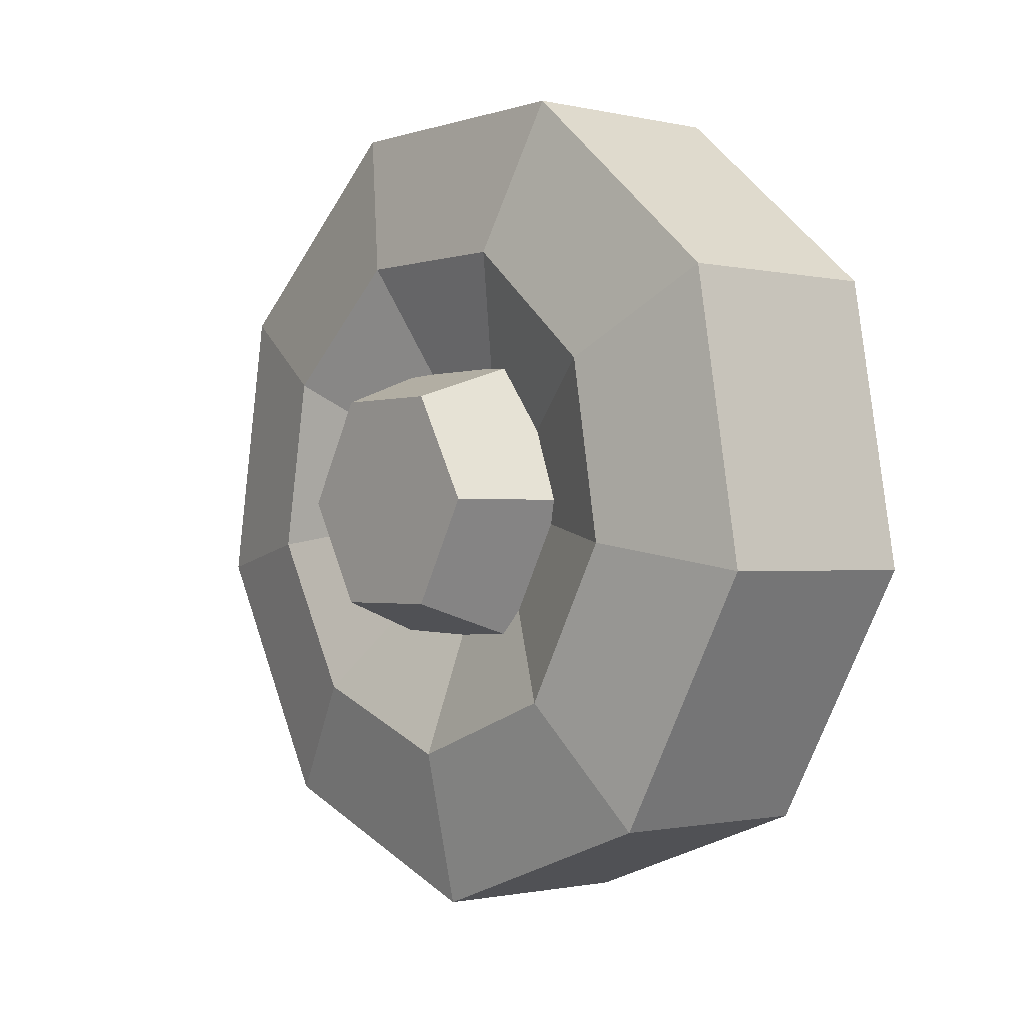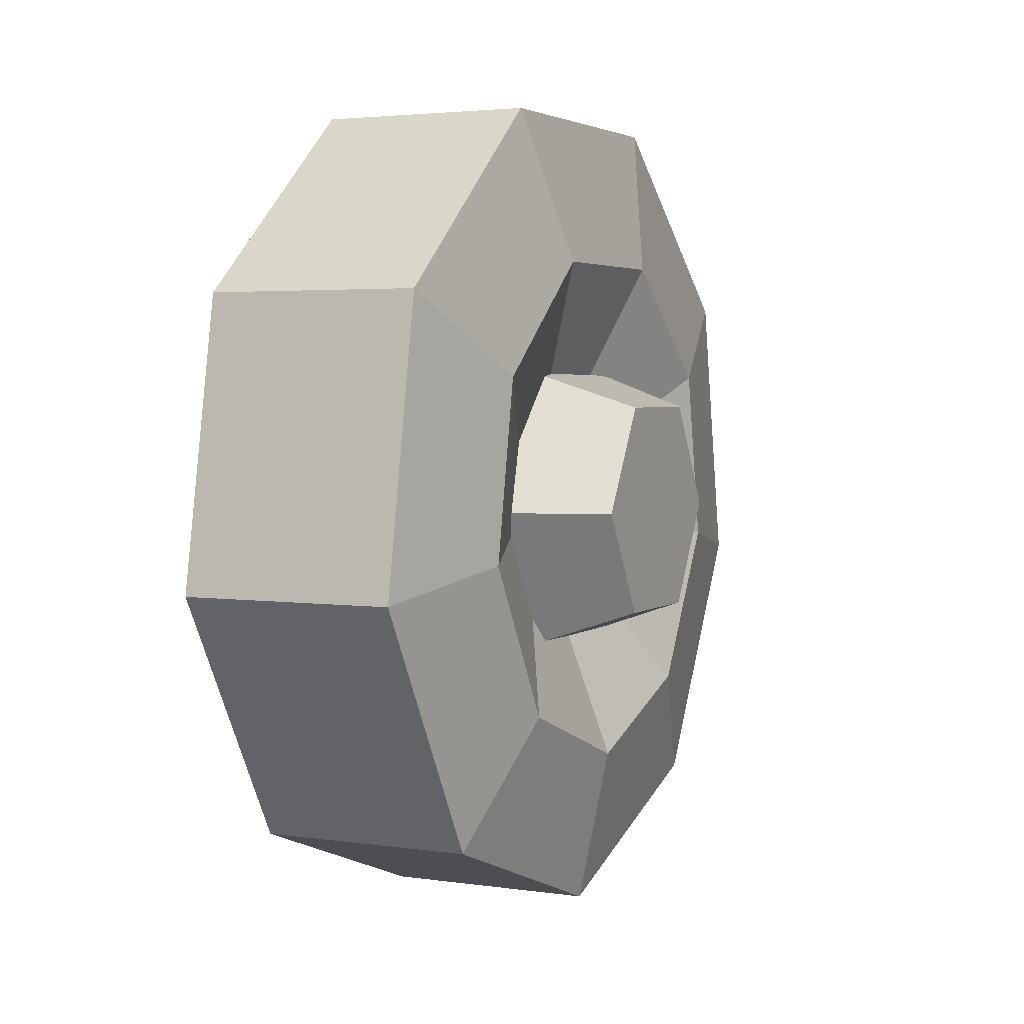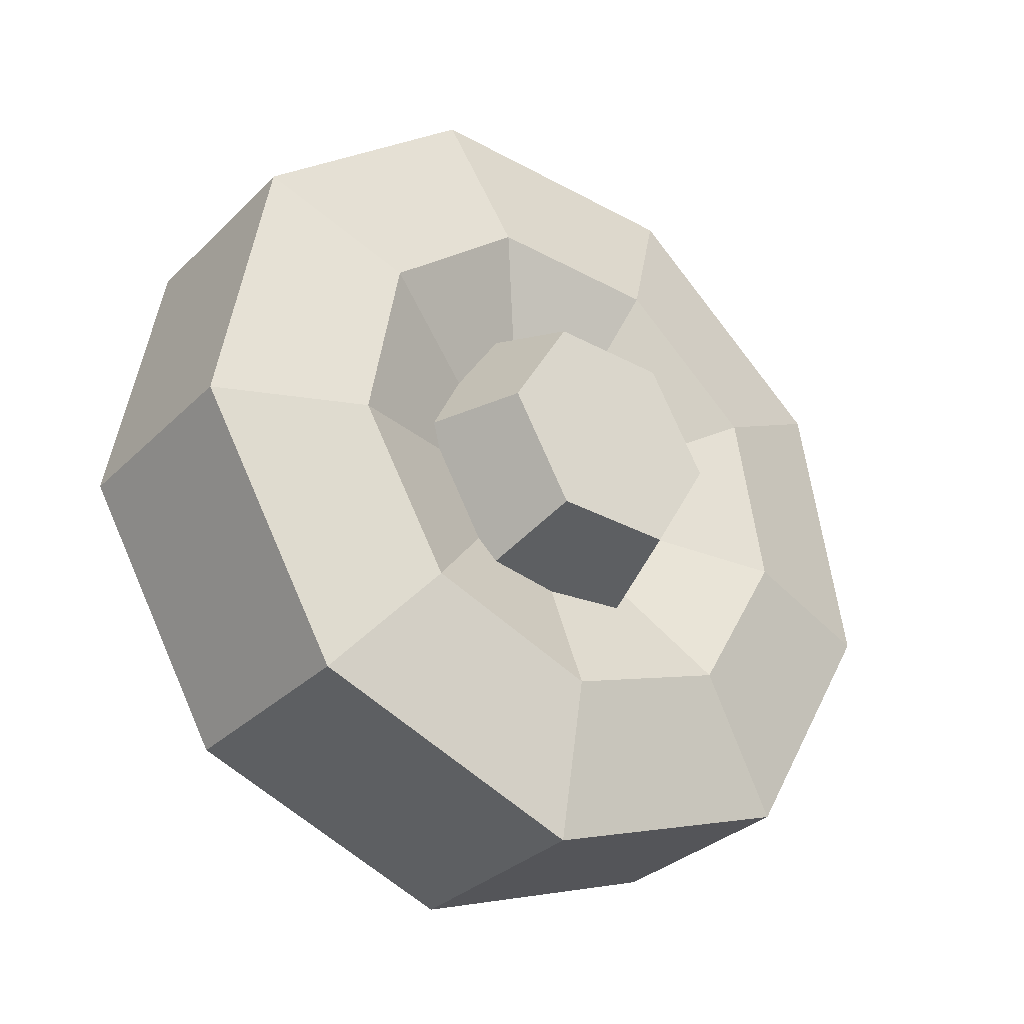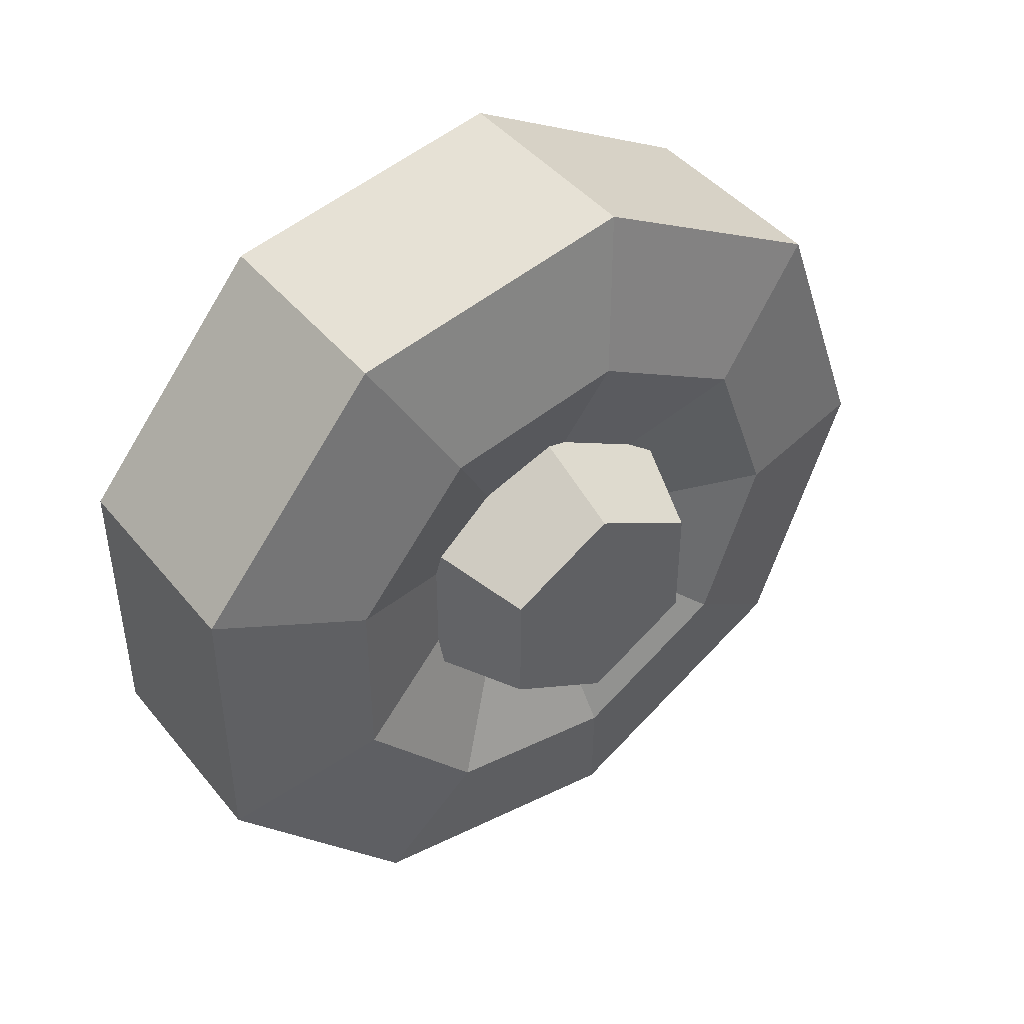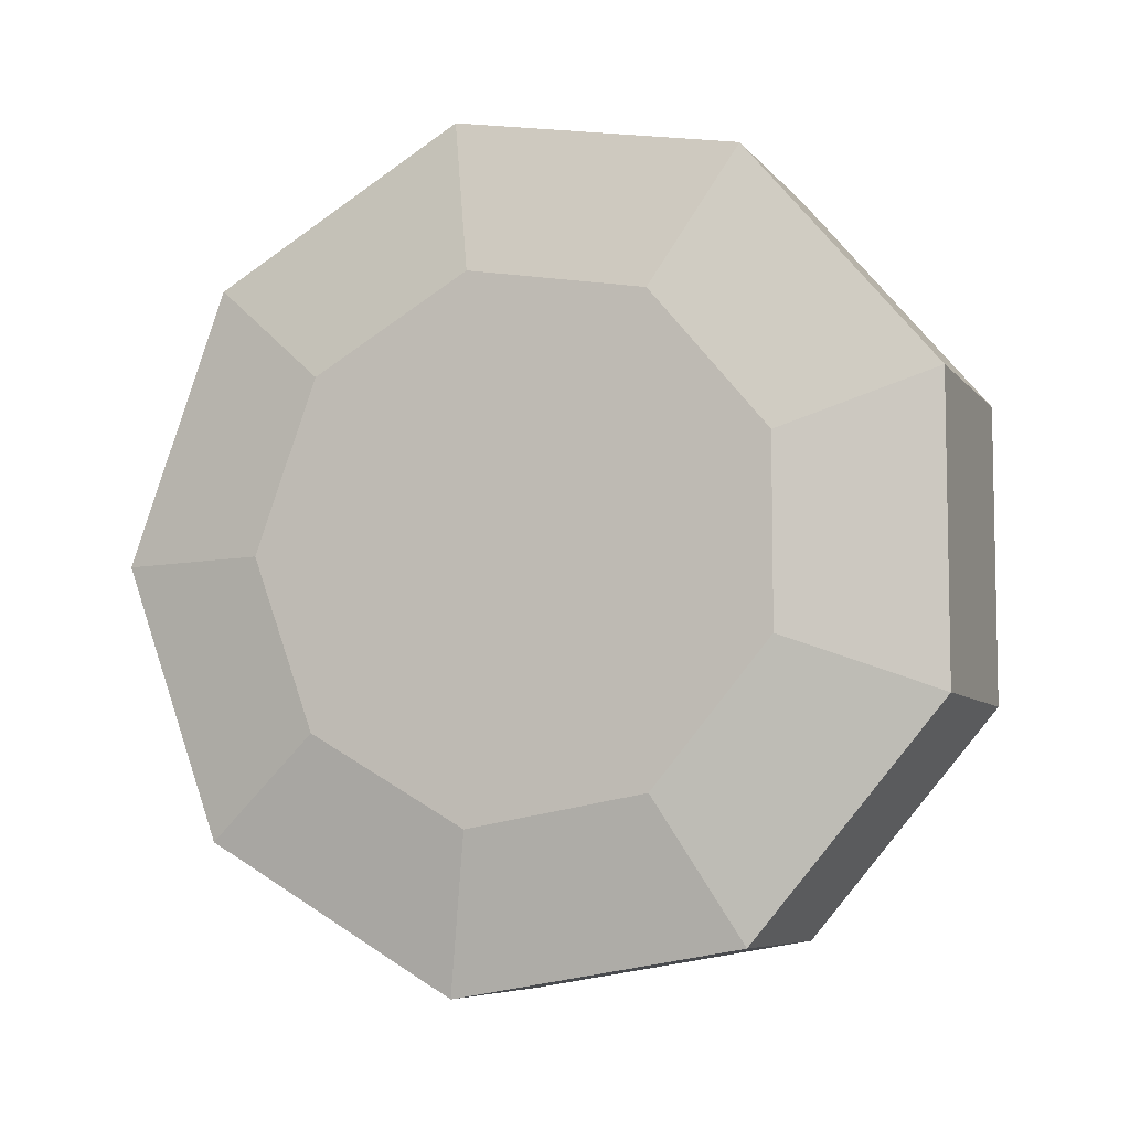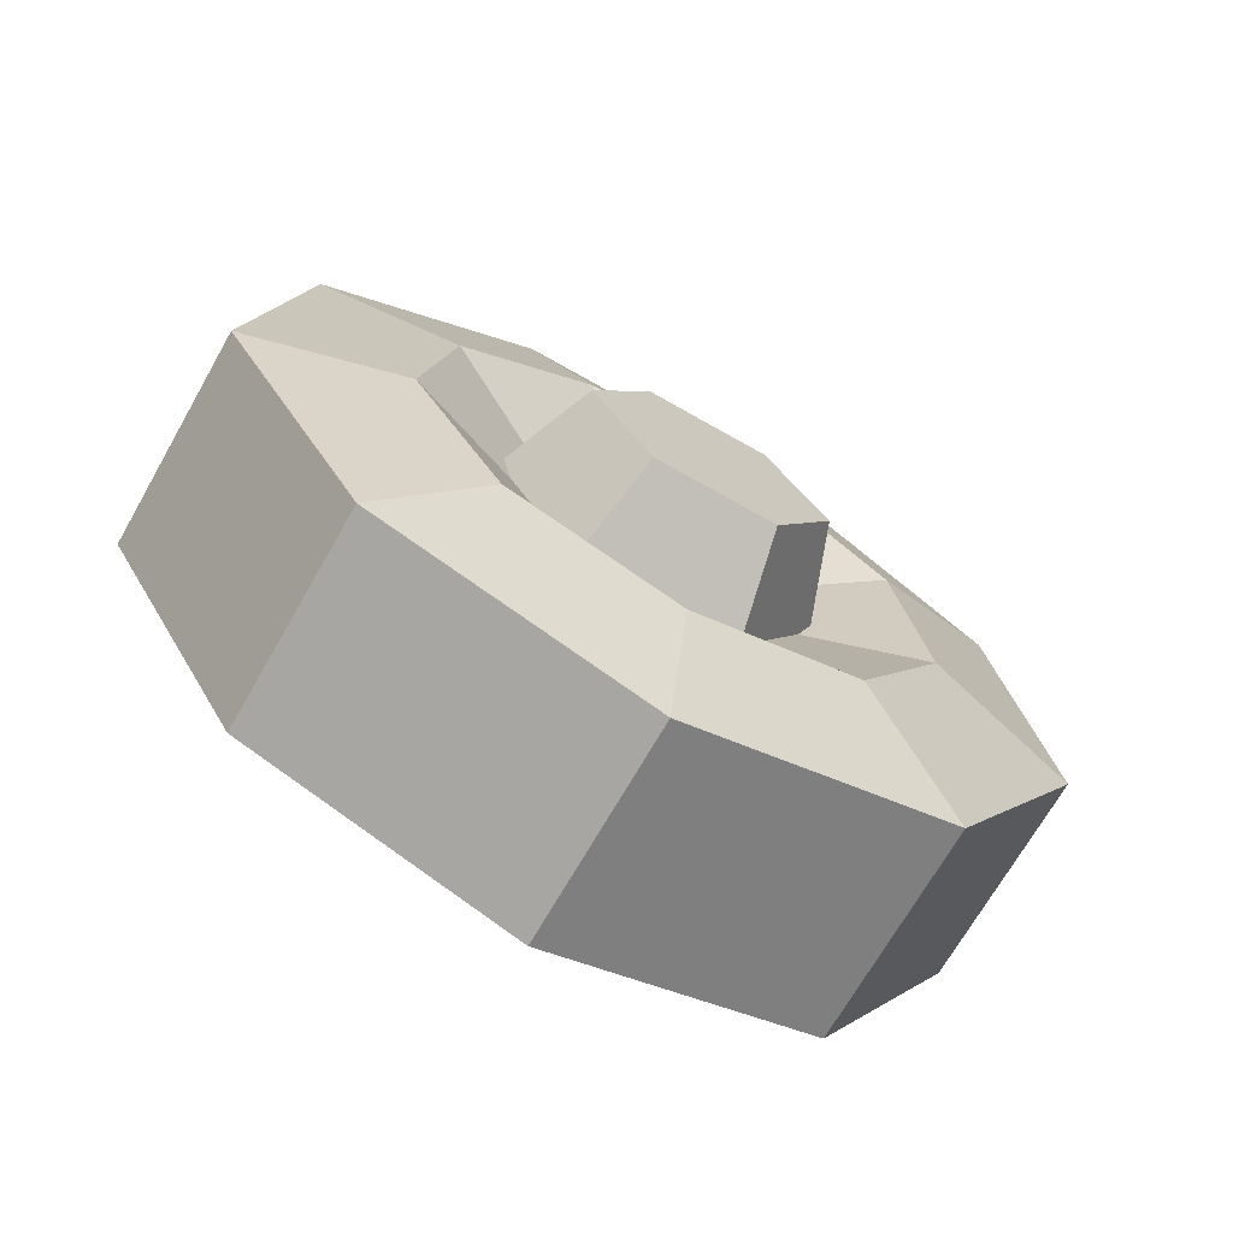
<metadata>
{"format":"obj","ext":"obj","renderer":"f3d","projection":"perspective","resolution":1024,"background":"white","views":[{"elev":-1.1,"azim":140.3,"up":"+Z"},{"elev":3.4,"azim":26.0,"up":"+Z"},{"elev":-32.4,"azim":52.8,"up":"+Z"},{"elev":44.1,"azim":53.6,"up":"+Y"},{"elev":-7.0,"azim":-69.0,"up":"+Y"},{"elev":-70.0,"azim":60.3,"up":"+Z"}]}
</metadata>
<code>
g bus-school-wheel_FL
v 0.05615 5.96e-08 0.01161
v 0.1819 0.22 -0.2472
v 0.1819 5.96e-08 -0.3272
v 0.05615 5.96e-08 0.01161
v 0.1819 0.3371 -0.04439
v 0.1819 0.22 -0.2472
v 0.05615 5.96e-08 0.01161
v 0.1819 0.2964 0.1862
v 0.1819 0.3371 -0.04439
v 0.05615 5.96e-08 0.01161
v 0.1819 0.1171 0.3367
v 0.1819 0.2964 0.1862
v 0.05615 5.96e-08 0.01161
v 0.1819 -0.1171 0.3367
v 0.1819 0.1171 0.3367
v 0.05615 5.96e-08 0.01161
v 0.1819 -0.2964 0.1862
v 0.1819 -0.1171 0.3367
v 0.05615 5.96e-08 0.01161
v 0.1819 -0.3371 -0.04439
v 0.1819 -0.2964 0.1862
v 0.05615 5.96e-08 0.01161
v 0.1819 -0.22 -0.2472
v 0.1819 -0.3371 -0.04439
v 0.05615 5.96e-08 0.01161
v 0.1819 5.96e-08 -0.3272
v 0.1819 -0.22 -0.2472
v 0.1819 -0.1171 0.3367
v 0.1396 -0.1867 0.5295
v 0.1396 0.1867 0.5295
v 0.1819 0.1171 0.3367
v 0.1819 0.3371 -0.04439
v 0.1396 0.5377 -0.07834
v 0.1396 0.3509 -0.4018
v 0.1819 0.22 -0.2472
v 0.1819 5.96e-08 -0.3272
v 0.1396 5.96e-08 -0.5295
v 0.1396 -0.3509 -0.4018
v 0.1819 -0.22 -0.2472
v 0.1819 -0.2964 0.1862
v 0.1396 -0.4728 0.2894
v 0.1396 -0.1867 0.5295
v 0.1819 -0.1171 0.3367
v 0.1819 0.2964 0.1862
v 0.1396 0.4728 0.2894
v 0.1396 0.5377 -0.07834
v 0.1819 0.3371 -0.04439
v 0.1819 -0.3371 -0.04439
v 0.1396 -0.5377 -0.07834
v 0.1396 -0.4728 0.2894
v 0.1819 -0.2964 0.1862
v 0.1819 0.1171 0.3367
v 0.1396 0.1867 0.5295
v 0.1396 0.4728 0.2894
v 0.1819 0.2964 0.1862
v 0.1819 -0.22 -0.2472
v 0.1396 -0.3509 -0.4018
v 0.1396 -0.5377 -0.07834
v 0.1819 -0.3371 -0.04439
v -0.1396 -0.1867 0.5295
v -0.1396 0.1867 0.5295
v 0.1396 0.1867 0.5295
v 0.1396 -0.1867 0.5295
v -0.1396 -0.3509 -0.4018
v -0.1396 -0.5377 -0.07834
v 0.1396 -0.5377 -0.07834
v 0.1396 -0.3509 -0.4018
v 0.1396 0.4728 0.2894
v -0.1396 0.4728 0.2894
v -0.1396 0.5377 -0.07834
v 0.1396 0.5377 -0.07834
v -0.1396 -0.5377 -0.07834
v -0.1396 -0.4728 0.2894
v 0.1396 -0.4728 0.2894
v 0.1396 -0.5377 -0.07834
v -0.1396 0.1867 0.5295
v -0.1396 0.4728 0.2894
v 0.1396 0.4728 0.2894
v 0.1396 0.1867 0.5295
v 0.1396 0.5377 -0.07834
v -0.1396 0.5377 -0.07834
v -0.1396 0.3509 -0.4018
v 0.1396 0.3509 -0.4018
v -0.1396 -0.1867 0.5295
v -0.1819 -0.1171 0.3367
v -0.1819 0.1171 0.3367
v -0.1396 0.1867 0.5295
v -0.1396 0.5377 -0.07834
v -0.1819 0.3371 -0.04439
v -0.1819 0.22 -0.2472
v -0.1396 0.3509 -0.4018
v -0.1396 5.96e-08 -0.5295
v -0.1819 5.96e-08 -0.3272
v -0.1819 -0.22 -0.2472
v -0.1396 -0.3509 -0.4018
v -0.1396 -0.4728 0.2894
v -0.1819 -0.2964 0.1862
v -0.1819 -0.1171 0.3367
v -0.1396 -0.1867 0.5295
v -0.1396 0.4728 0.2894
v -0.1819 0.2964 0.1862
v -0.1819 0.3371 -0.04439
v -0.1396 0.5377 -0.07834
v -0.1396 -0.5377 -0.07834
v -0.1819 -0.3371 -0.04439
v -0.1819 -0.2964 0.1862
v -0.1396 -0.4728 0.2894
v -0.1396 0.1867 0.5295
v -0.1819 0.1171 0.3367
v -0.1819 0.2964 0.1862
v -0.1396 0.4728 0.2894
v -0.1396 -0.3509 -0.4018
v -0.1819 -0.22 -0.2472
v -0.1819 -0.3371 -0.04439
v -0.1396 -0.5377 -0.07834
v 0.1396 0.3509 -0.4018
v -0.1396 0.3509 -0.4018
v -0.1396 5.96e-08 -0.5295
v 0.1396 5.96e-08 -0.5295
v -0.1396 5.96e-08 -0.5295
v -0.1396 -0.3509 -0.4018
v 0.1396 -0.3509 -0.4018
v 0.1396 5.96e-08 -0.5295
v -0.1396 -0.4728 0.2894
v -0.1396 -0.1867 0.5295
v 0.1396 -0.1867 0.5295
v 0.1396 -0.4728 0.2894
v 0.09278 -0.1096 0.2015
v 0.09278 0.1096 0.2015
v 0.2539 0.07793 0.1466
v 0.2539 -0.07793 0.1466
v 0.09278 0.2193 0.01161
v 0.09278 0.1096 -0.1783
v 0.2539 0.07793 -0.1234
v 0.2539 0.1559 0.01161
v 0.09278 -0.1096 -0.1783
v 0.09278 -0.2193 0.01161
v 0.2539 -0.1559 0.01161
v 0.2539 -0.07793 -0.1234
v 0.09278 -0.2193 0.01161
v 0.09278 -0.1096 0.2015
v 0.2539 -0.07793 0.1466
v 0.2539 -0.1559 0.01161
v 0.09278 0.1096 0.2015
v 0.09278 0.2193 0.01161
v 0.2539 0.1559 0.01161
v 0.2539 0.07793 0.1466
v 0.09278 0.1096 -0.1783
v 0.09278 -0.1096 -0.1783
v 0.2539 -0.07793 -0.1234
v 0.2539 0.07793 -0.1234
v 0.2539 -0.1559 0.01161
v 0.2539 -0.07793 0.1466
v 0.2539 0.07793 0.1466
v 0.2539 0.1559 0.01161
v 0.2539 -0.07793 -0.1234
v 0.2539 0.07793 -0.1234
v 0.1819 0.22 -0.2472
v 0.1396 0.3509 -0.4018
v 0.1396 5.96e-08 -0.5295
v 0.1819 5.96e-08 -0.3272
v -0.1819 -0.2964 0.1862
v -0.1819 -0.3371 -0.04439
v -0.1819 -0.22 -0.2472
v -0.1819 -0.1171 0.3367
v -0.1819 5.96e-08 -0.3272
v -0.1819 0.1171 0.3367
v -0.1819 0.22 -0.2472
v -0.1819 0.2964 0.1862
v -0.1819 0.3371 -0.04439
v -0.1396 0.3509 -0.4018
v -0.1819 0.22 -0.2472
v -0.1819 5.96e-08 -0.3272
v -0.1396 5.96e-08 -0.5295
g bus-school-wheel_FL_0
f 3 2 1
f 6 5 4
f 9 8 7
f 12 11 10
f 15 14 13
f 18 17 16
f 21 20 19
f 24 23 22
f 27 26 25
f 30 29 28
f 31 30 28
f 34 33 32
f 35 34 32
f 38 37 36
f 39 38 36
f 42 41 40
f 43 42 40
f 46 45 44
f 47 46 44
f 50 49 48
f 51 50 48
f 54 53 52
f 55 54 52
f 58 57 56
f 59 58 56
f 62 61 60
f 63 62 60
f 66 65 64
f 67 66 64
f 70 69 68
f 71 70 68
f 74 73 72
f 75 74 72
f 78 77 76
f 79 78 76
f 82 81 80
f 83 82 80
f 86 85 84
f 87 86 84
f 90 89 88
f 91 90 88
f 94 93 92
f 95 94 92
f 98 97 96
f 99 98 96
f 102 101 100
f 103 102 100
f 106 105 104
f 107 106 104
f 110 109 108
f 111 110 108
f 114 113 112
f 115 114 112
f 118 117 116
f 119 118 116
f 122 121 120
f 123 122 120
f 126 125 124
f 127 126 124
f 130 129 128
f 131 130 128
f 134 133 132
f 135 134 132
f 138 137 136
f 139 138 136
f 142 141 140
f 143 142 140
f 146 145 144
f 147 146 144
f 150 149 148
f 151 150 148
f 154 153 152
f 155 154 152
f 155 152 156
f 157 155 156
f 160 159 158
f 161 160 158
f 164 163 162
f 162 165 164
f 165 166 164
f 165 167 166
f 167 168 166
f 167 169 168
f 169 170 168
f 173 172 171
f 174 173 171

</code>
